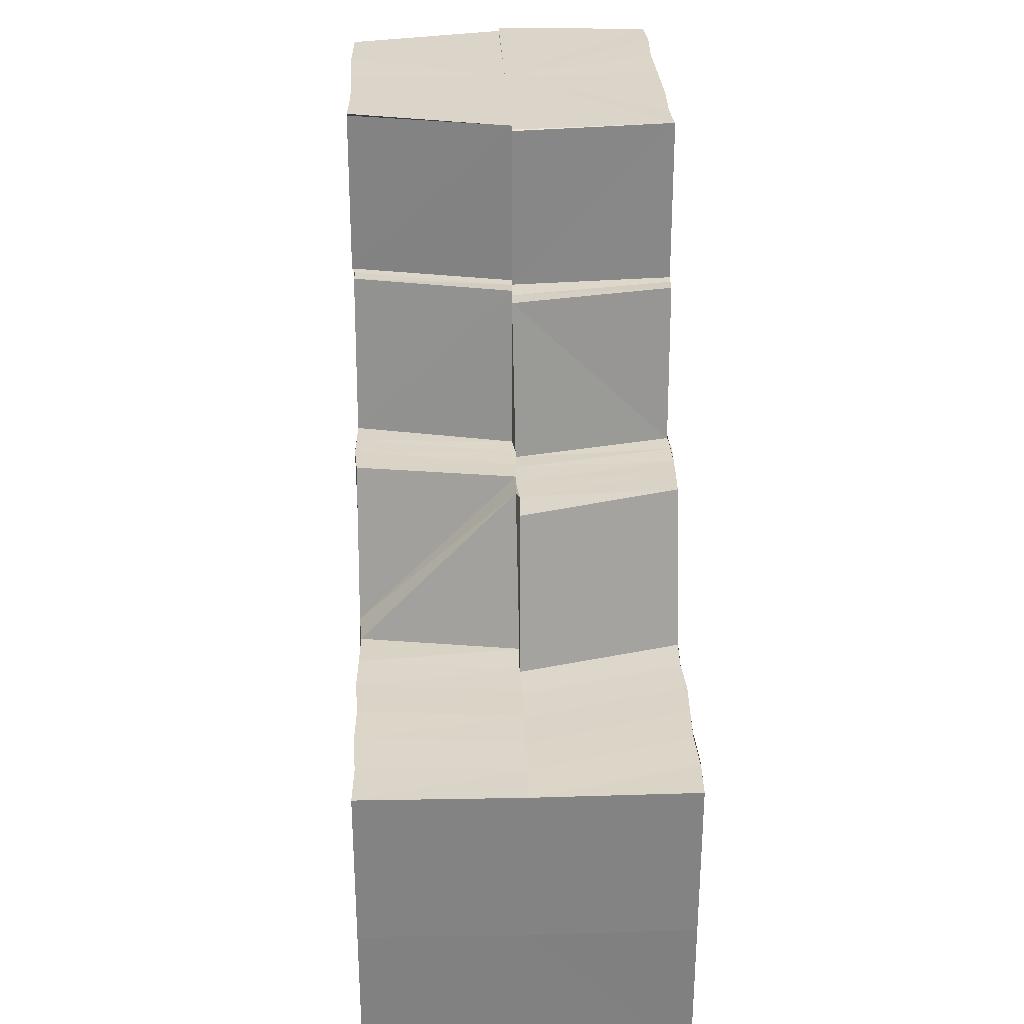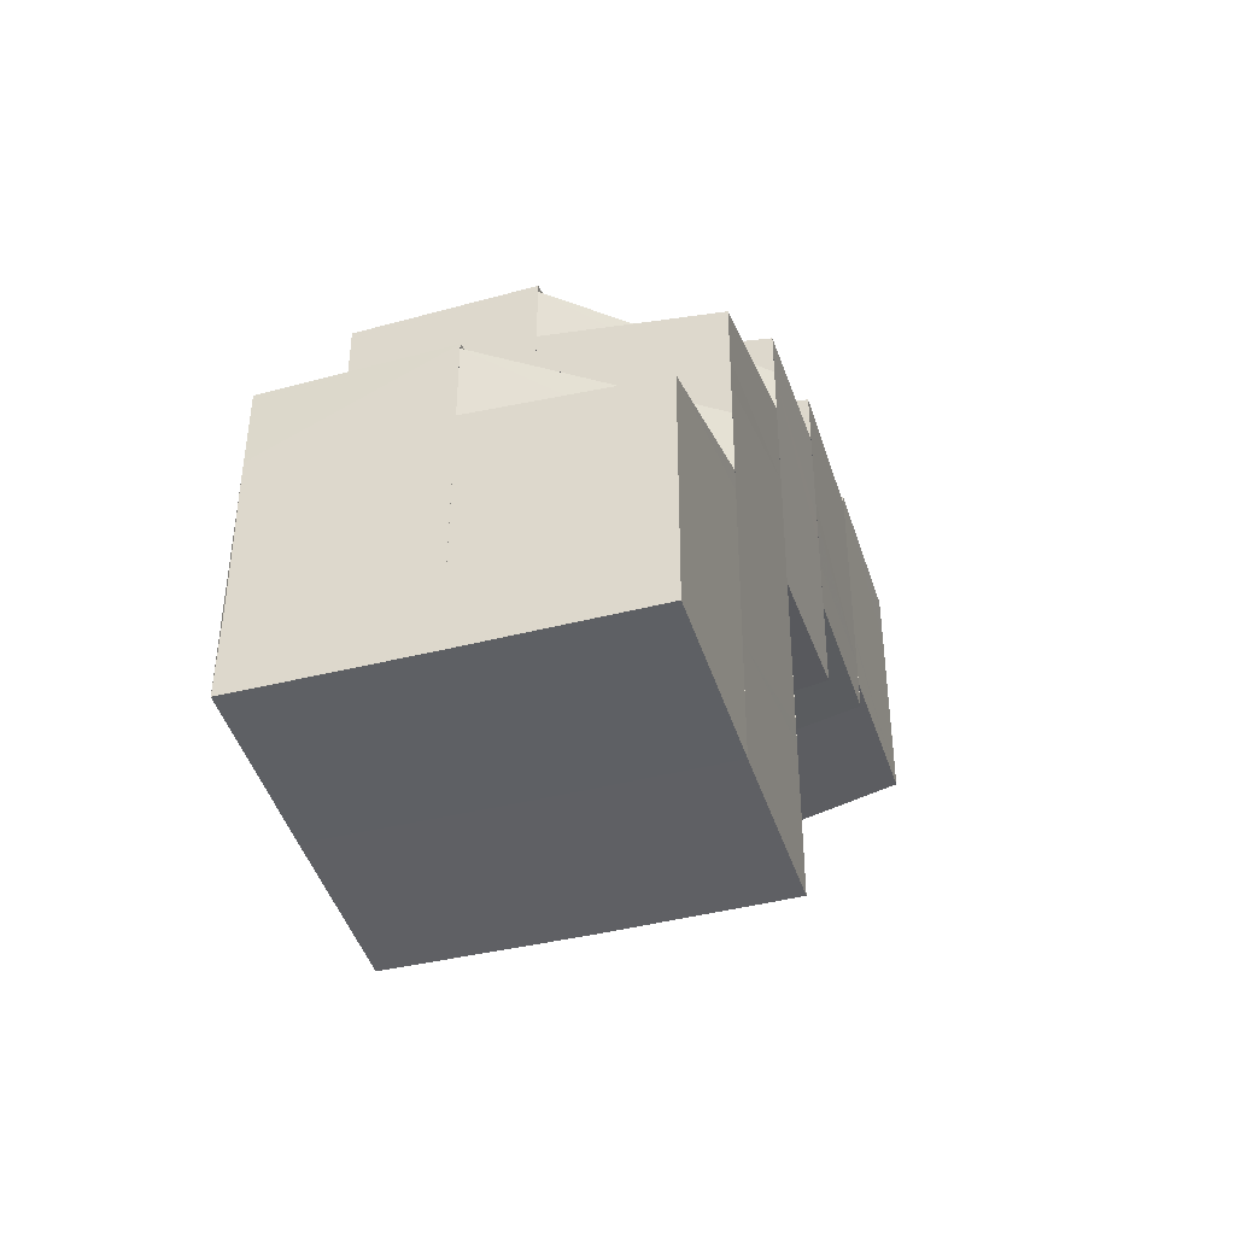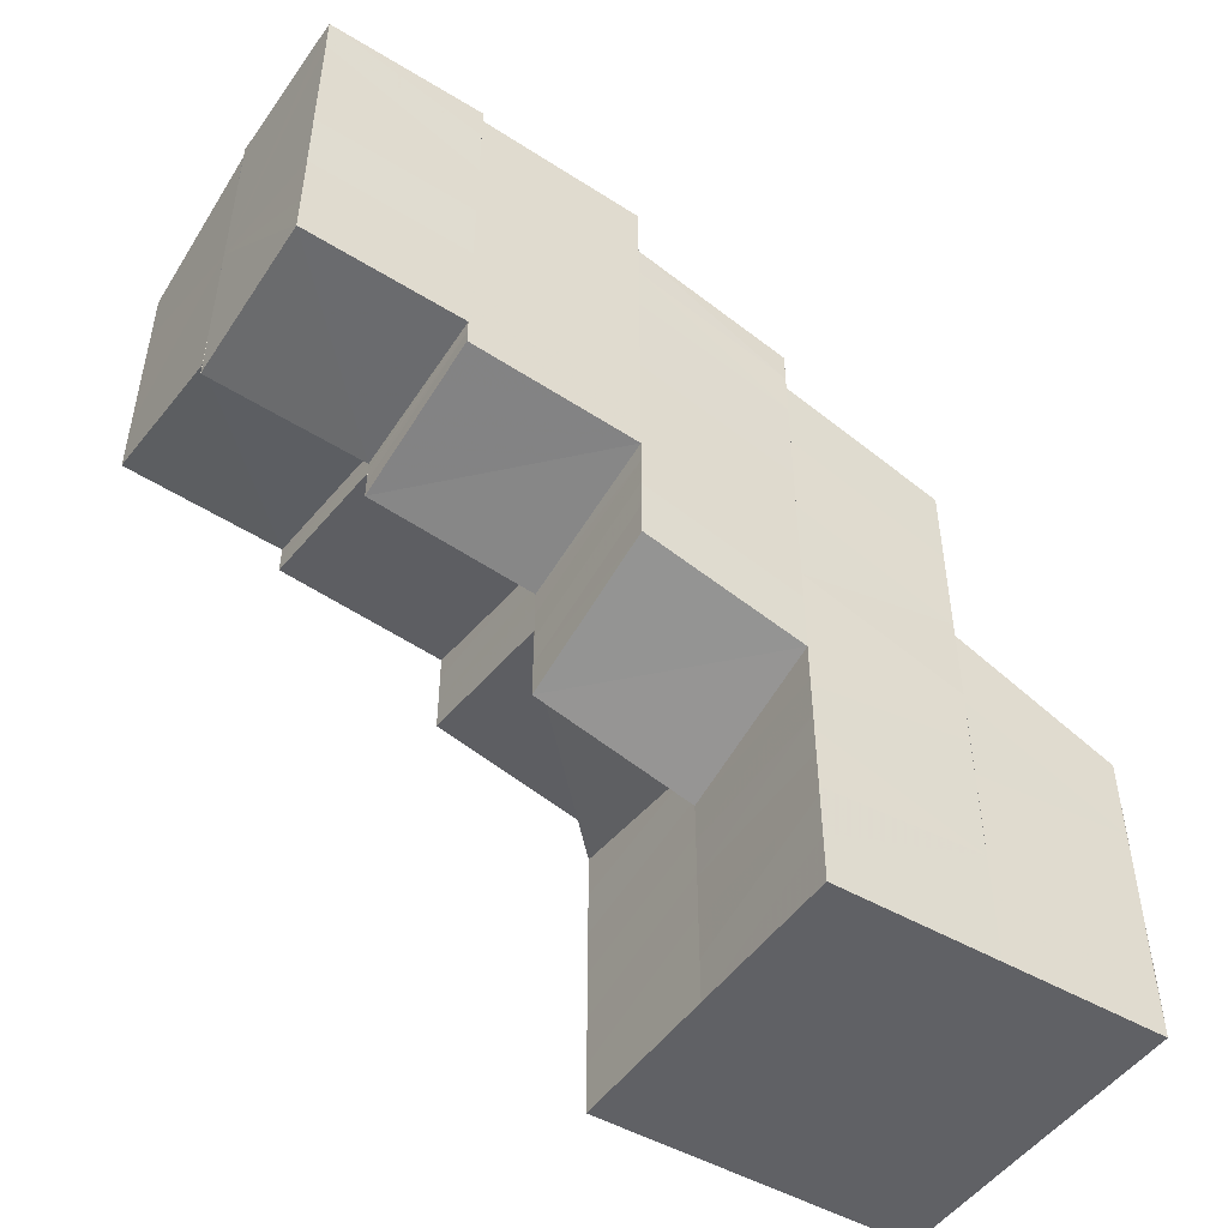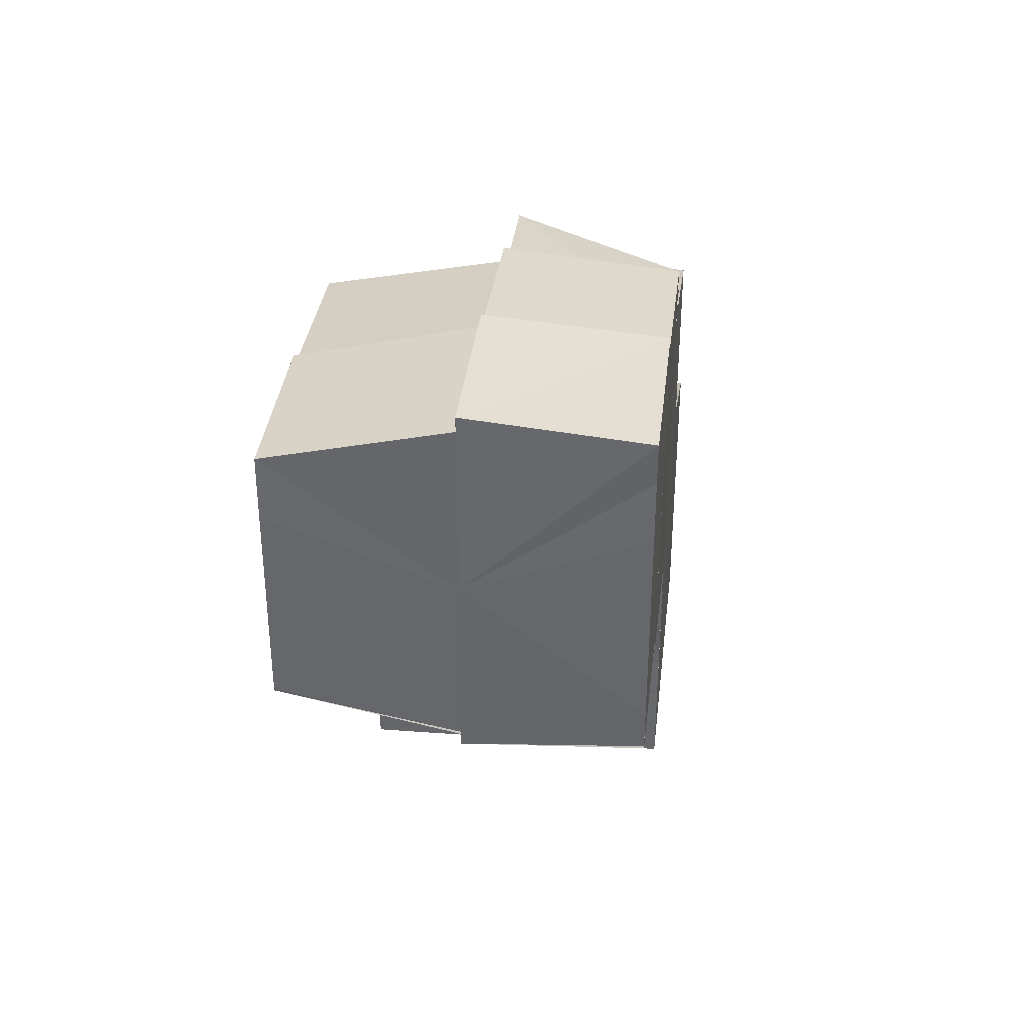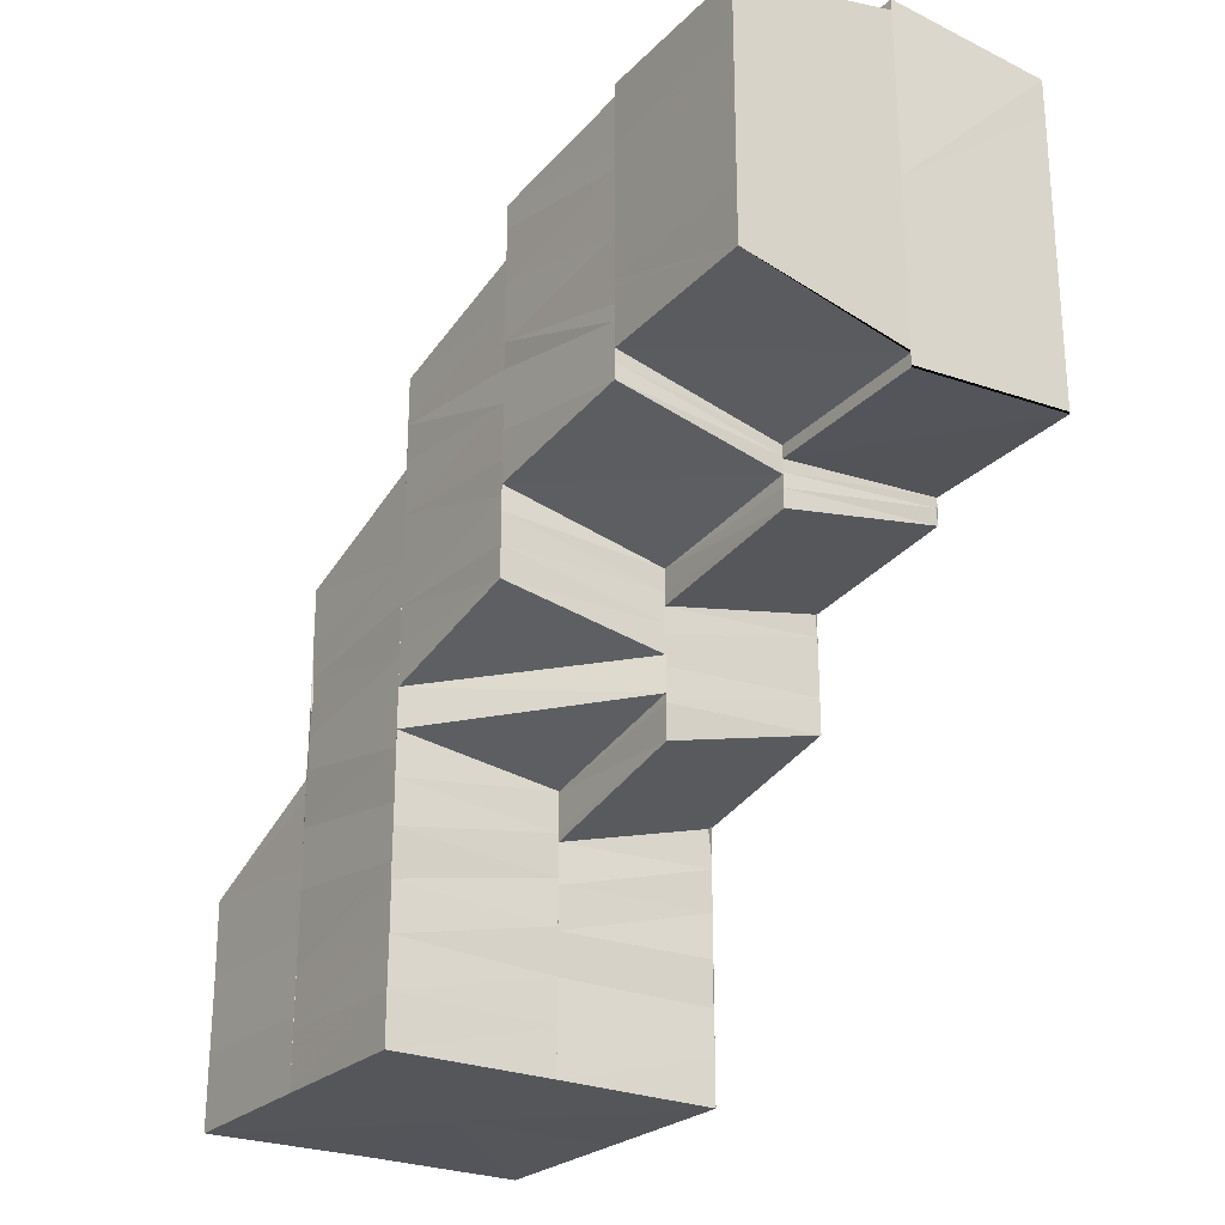
<metadata>
{"format":"obj","ext":"obj","renderer":"f3d","projection":"perspective","resolution":1024,"background":"white","views":[{"elev":29.3,"azim":177.8,"up":"+Y"},{"elev":-43.3,"azim":16.5,"up":"+Z"},{"elev":-48.5,"azim":-123.3,"up":"+Z"},{"elev":37.1,"azim":-173.9,"up":"+Z"},{"elev":-25.1,"azim":145.9,"up":"+Z"}]}
</metadata>
<code>
o 8822
v 2228 1874 12.97
v 2228 1874 12.98
v 2228 1874 12.97
v 2228 1874 12.97
v 2228 1874 12.98
v 2228 1874 12.98
v 2228 1874 12.97
v 2228 1874 12.98
v 2228 1874 12.98
v 2228 1874 12.99
v 2228 1874 12.99
v 2228 1874 12.99
v 2228 1874 12.99
v 2228 1874 12.99
v 2228 1874 13
v 2228 1874 12.99
v 2228 1874 13
v 2228 1874 12.99
v 2228 1874 12.99
v 2228 1874 12.99
v 2228 1874 13
v 2228 1874 12.98
v 2228 1874 12.98
v 2228 1874 12.98
v 2228 1874 12.98
v 2228 1874 12.98
v 2228 1874 12.97
v 2228 1874 12.97
v 2228 1874 12.98
v 2228 1874 12.97
v 2228 1874 12.98
v 2228 1874 12.97
v 2228 1874 12.98
v 2228 1874 12.98
v 2228 1874 12.98
v 2228 1874 12.98
v 2228 1874 12.99
v 2228 1874 12.99
v 2228 1874 12.99
v 2228 1874 12.99
v 2228 1874 12.99
v 2228 1874 13
v 2228 1874 13
v 2228 1874 13
v 2228 1874 13
v 2228 1874 13.01
v 2228 1874 13.01
v 2228 1874 13.01
v 2228 1874 13.01
v 2228 1874 13.01
v 2228 1874 13.01
v 2228 1874 13
v 2228 1874 13.01
v 2228 1874 13.01
v 2228 1874 13
v 2228 1874 13
v 2228 1874 13
v 2228 1874 13
v 2228 1874 13
v 2228 1874 13
v 2228 1874 12.99
v 2228 1874 12.98
v 2228 1874 12.97
v 2228 1874 12.98
v 2228 1874 12.97
v 2228 1874 12.98
v 2228 1874 12.97
v 2228 1874 12.98
v 2228 1874 12.97
v 2228 1874 12.98
v 2228 1874 12.98
v 2228 1874 12.98
v 2228 1874 12.98
v 2228 1874 12.98
v 2228 1874 12.98
v 2228 1874 12.99
v 2228 1874 12.99
v 2228 1874 12.99
v 2228 1874 12.99
v 2228 1874 12.99
v 2228 1874 12.99
v 2228 1874 12.99
v 2228 1874 12.99
v 2228 1874 12.99
v 2228 1874 12.99
v 2228 1874 12.99
v 2228 1874 12.99
v 2228 1874 13
v 2228 1874 13
v 2228 1874 13
v 2228 1874 13
v 2228 1874 13.01
v 2228 1874 13.01
v 2228 1874 13.01
v 2228 1874 13.01
v 2228 1874 13.01
v 2228 1874 13.01
v 2228 1874 13.02
v 2228 1874 13.01
v 2228 1874 13.02
v 2228 1874 13.02
v 2228 1874 13.02
v 2228 1874 13.01
v 2228 1874 13.02
v 2228 1874 13.02
v 2228 1874 13.02
v 2228 1874 13.02
v 2228 1874 13.02
v 2228 1874 13.02
v 2228 1874 13.02
v 2228 1874 13.02
v 2228 1874 13.02
v 2228 1874 13.02
v 2228 1874 13.02
v 2228 1874 13.02
v 2228 1874 13.02
v 2228 1874 13.02
v 2228 1874 13.02
v 2228 1874 13.02
v 2228 1874 13.02
v 2228 1874 13.01
v 2228 1874 13.01
v 2228 1874 13.01
v 2228 1874 13.01
v 2228 1874 13
v 2228 1874 13
v 2228 1874 13
v 2228 1874 13
v 2228 1874 13
v 2228 1874 13
v 2228 1874 13
v 2228 1874 13
v 2228 1874 13
v 2228 1874 13
v 2228 1874 13
v 2228 1874 13
v 2228 1874 13
v 2228 1874 13
v 2228 1874 13
v 2228 1874 13
v 2228 1874 13
v 2228 1874 13
v 2228 1874 13
v 2228 1874 13
v 2228 1874 13
v 2228 1874 13
v 2228 1874 13
v 2228 1874 13
v 2228 1874 13
v 2228 1874 13
v 2228 1874 13
v 2228 1874 13
v 2228 1874 13
v 2228 1874 13
v 2228 1874 13
v 2228 1874 13
v 2228 1874 13.01
v 2228 1874 13
v 2228 1874 13
v 2228 1874 13
v 2228 1874 13
v 2228 1874 13
v 2228 1874 13
v 2228 1874 13
v 2228 1874 13
v 2228 1874 13
v 2228 1874 13
v 2228 1874 13
v 2228 1874 13
v 2228 1874 13.01
v 2228 1874 13.01
v 2228 1874 13.01
v 2228 1874 13.01
v 2228 1874 13.01
v 2228 1874 13.01
v 2228 1874 13.01
v 2228 1874 13.02
v 2228 1874 13.01
v 2228 1874 13.02
v 2228 1874 13.01
v 2228 1874 13.01
v 2228 1874 13.02
v 2228 1874 13.02
v 2228 1874 13.02
v 2228 1874 13.02
v 2228 1874 13.01
v 2228 1874 13.01
v 2228 1874 13.02
v 2228 1874 13.01
v 2228 1874 13.01
v 2228 1874 13.01
v 2228 1874 13.02
v 2228 1874 13.02
v 2228 1874 13.01
v 2228 1874 13.01
v 2228 1874 13.01
v 2228 1874 13.01
v 2228 1874 13.01
v 2228 1874 13.01
v 2228 1874 13.01
v 2228 1874 13
v 2228 1874 13.01
v 2228 1874 13
v 2228 1874 13
v 2228 1874 13
v 2228 1874 13
v 2228 1874 13
v 2228 1874 13
v 2228 1874 12.99
v 2228 1874 13
v 2228 1874 12.99
v 2228 1874 12.99
v 2228 1874 12.99
v 2228 1874 13
v 2228 1874 12.99
v 2228 1874 12.99
v 2228 1874 13
v 2228 1874 12.99
v 2228 1874 12.99
v 2228 1874 13
v 2228 1874 13
v 2228 1874 13
v 2228 1874 12.99
v 2228 1874 12.99
v 2228 1874 12.99
v 2228 1874 12.99
v 2228 1874 12.99
v 2228 1874 12.99
v 2228 1874 12.99
v 2228 1874 12.99
v 2228 1874 12.99
v 2228 1874 12.99
v 2228 1874 12.99
v 2228 1874 12.99
v 2228 1874 12.98
v 2228 1874 12.98
v 2228 1874 12.98
v 2228 1874 12.98
v 2228 1874 12.98
v 2228 1874 12.98
v 2228 1874 12.98
v 2228 1874 12.98
v 2228 1874 12.98
v 2228 1874 12.98
v 2228 1874 12.97
v 2228 1874 12.98
v 2228 1874 12.98
v 2228 1874 12.98
v 2228 1874 12.98
v 2228 1874 12.99
v 2228 1874 12.99
v 2228 1874 12.99
v 2228 1874 12.99
v 2228 1874 12.99
v 2228 1874 12.99
v 2228 1874 12.99
v 2228 1874 13
v 2228 1874 13
v 2228 1874 13
v 2228 1874 13
v 2228 1874 13
v 2228 1874 13
v 2228 1874 13
v 2228 1874 13
v 2228 1874 13
v 2228 1874 13
v 2228 1874 13
v 2228 1874 13
v 2228 1874 12.99
v 2228 1874 13
v 2228 1874 12.99
v 2228 1874 13
v 2228 1874 12.99
v 2228 1874 13
v 2228 1874 13
v 2228 1874 13
v 2228 1874 13
v 2228 1874 13.01
v 2228 1874 13.01
v 2228 1874 13.01
v 2228 1874 12.99
v 2228 1874 12.99
v 2228 1874 12.99
v 2228 1874 12.99
v 2228 1874 12.99
v 2228 1874 12.99
v 2228 1874 12.98
v 2228 1874 12.98
v 2228 1874 12.98
v 2228 1874 12.98
v 2228 1874 12.98
v 2228 1874 12.97
v 2228 1874 12.98
v 2228 1874 12.99
v 2228 1874 12.98
v 2228 1874 12.98
v 2228 1874 12.99
v 2228 1874 12.99
v 2228 1874 12.98
v 2228 1874 12.98
v 2228 1874 12.97
v 2228 1874 12.97
v 2228 1874 12.97
v 2228 1874 12.97
v 2228 1874 12.98
v 2228 1874 12.98
v 2228 1874 12.98
v 2228 1874 12.99
v 2228 1874 12.99
v 2228 1874 12.99
v 2228 1874 12.99
v 2228 1874 12.99
v 2228 1874 12.99
v 2228 1874 13
v 2228 1874 13
v 2228 1874 13
v 2228 1874 13
v 2228 1874 13.01
v 2228 1874 13.01
v 2228 1874 13.01
v 2228 1874 13.01
v 2228 1874 13
v 2228 1874 13
v 2228 1874 13
v 2228 1874 13
v 2228 1874 13
v 2228 1874 13
v 2228 1874 13.01
v 2228 1874 13.02
v 2228 1874 13.02
v 2228 1874 13.02
v 2228 1874 13.02
v 2228 1874 13.02
v 2228 1874 13.02
v 2228 1874 13.02
v 2228 1874 13.02
v 2228 1874 13.02
v 2228 1874 13.02
v 2228 1874 13.02
v 2228 1874 13.02
v 2228 1874 13.02
v 2228 1874 13.02
v 2228 1874 13.02
v 2228 1874 13.02
v 2228 1874 13.01
v 2228 1874 13.02
v 2228 1874 13.02
v 2228 1874 13.02
v 2228 1874 13.01
v 2228 1874 13.01
v 2228 1874 13.01
v 2228 1874 13.01
v 2228 1874 13.01
v 2228 1874 13.01
v 2228 1874 13.01
v 2228 1874 13.01
v 2228 1874 13
v 2228 1874 13
v 2228 1874 13
v 2228 1874 13
v 2228 1874 13
v 2228 1874 13
v 2228 1874 13
v 2228 1874 13
v 2228 1874 13.01
v 2228 1874 13.01
v 2228 1874 13
v 2228 1874 13
v 2228 1874 13
v 2228 1874 13
v 2228 1874 13.01
v 2228 1874 13
v 2228 1874 13
v 2228 1874 13
v 2228 1874 13
v 2228 1874 13.01
v 2228 1874 13.01
v 2228 1874 13.01
v 2228 1874 13.01
v 2228 1874 13.01
v 2228 1874 13.01
v 2228 1874 13.01
v 2228 1874 13.02
v 2228 1874 13.02
v 2228 1874 13.02
v 2228 1874 13.02
v 2228 1874 13.02
v 2228 1874 13.02
v 2228 1874 13.02
v 2228 1874 13.02
v 2228 1874 13.02
v 2228 1874 13.02
v 2228 1874 13.02
v 2228 1874 13
v 2228 1874 13
v 2228 1874 13
v 2228 1874 13
v 2228 1874 13
v 2228 1874 13
v 2228 1874 13
v 2228 1874 13
v 2228 1874 13.02
v 2228 1874 13.02
v 2228 1874 13.02
v 2228 1874 12.97
v 2228 1874 12.97
v 2228 1874 12.97
v 2228 1874 12.97
v 2228 1874 12.97
v 2228 1874 12.97
v 2228 1874 12.97
v 2228 1874 12.97
v 2228 1874 12.97
f 1 2 3
f 4 5 1
f 2 6 7
f 2 8 6
f 8 9 6
f 8 10 9
f 10 11 9
f 10 12 11
f 12 13 11
f 14 15 12
f 16 17 13
f 13 18 19
f 20 21 18
f 19 18 22
f 19 22 23
f 24 19 23
f 24 23 25
f 26 24 25
f 26 25 27
f 3 26 28
f 28 29 30
f 29 31 32
f 29 33 31
f 33 34 31
f 33 35 34
f 36 35 33
f 36 37 35
f 37 38 35
f 37 39 38
f 39 40 38
f 39 41 40
f 42 41 39
f 42 43 41
f 44 43 42
f 44 45 43
f 46 45 44
f 47 48 45
f 49 50 46
f 51 46 52
f 53 54 51
f 55 51 52
f 55 52 56
f 57 55 56
f 57 56 58
f 59 57 58
f 59 60 61
f 30 62 63
f 63 64 65
f 64 66 67
f 62 68 69
f 62 70 68
f 70 71 68
f 70 72 71
f 72 73 71
f 72 74 73
f 74 75 73
f 74 76 75
f 76 77 75
f 76 78 77
f 78 79 80
f 81 82 79
f 78 81 83
f 83 84 85
f 86 81 78
f 86 87 81
f 88 87 86
f 88 89 87
f 90 89 88
f 90 91 89
f 92 91 90
f 92 93 91
f 94 93 92
f 95 94 92
f 96 94 95
f 97 96 95
f 98 96 97
f 99 100 98
f 101 102 96
f 103 101 97
f 104 105 96
f 104 106 105
f 107 108 105
f 108 109 110
f 111 112 106
f 113 114 111
f 115 116 112
f 112 117 118
f 119 120 110
f 110 120 121
f 110 121 122
f 122 121 123
f 121 124 123
f 123 124 125
f 123 125 126
f 126 125 127
f 125 128 127
f 127 128 129
f 128 130 129
f 129 131 132
f 133 132 134
f 130 135 136
f 135 137 136
f 135 138 137
f 139 140 137
f 140 141 142
f 136 143 144
f 145 143 146
f 147 148 144
f 149 147 150
f 151 152 142
f 153 152 154
f 155 156 151
f 155 156 157
f 158 142 159
f 160 161 159
f 158 159 162
f 163 158 164
f 165 162 166
f 167 168 165
f 162 169 166
f 166 169 170
f 169 171 170
f 169 172 171
f 172 173 171
f 171 173 174
f 173 175 174
f 174 175 176
f 175 177 178
f 176 179 180
f 175 181 182
f 181 183 182
f 184 183 185
f 186 176 187
f 187 188 189
f 186 187 190
f 190 187 191
f 192 193 188
f 194 186 190
f 195 186 194
f 194 190 196
f 197 195 194
f 198 194 196
f 170 195 197
f 196 199 200
f 201 170 197
f 201 197 202
f 203 201 202
f 204 201 203
f 205 204 203
f 205 203 206
f 207 205 206
f 208 205 207
f 209 210 207
f 211 209 212
f 213 207 212
f 150 214 208
f 215 150 208
f 216 215 213
f 215 217 218
f 216 218 219
f 220 221 214
f 222 220 214
f 223 216 224
f 223 224 225
f 226 227 225
f 228 226 229
f 230 225 229
f 231 232 230
f 233 231 234
f 234 229 235
f 236 234 235
f 236 235 237
f 238 236 237
f 238 239 240
f 241 240 66
f 241 238 242
f 64 241 243
f 243 244 245
f 242 246 244
f 237 247 246
f 246 247 248
f 247 249 248
f 247 250 249
f 250 251 249
f 250 252 251
f 252 253 251
f 252 254 253
f 254 255 253
f 253 255 256
f 255 257 256
f 255 258 257
f 258 259 257
f 257 259 260
f 259 261 262
f 263 264 261
f 259 263 265
f 265 266 267
f 260 267 268
f 269 260 268
f 268 270 271
f 269 272 273
f 274 275 267
f 275 276 266
f 277 278 266
f 277 198 278
f 198 279 280
f 281 269 282
f 281 282 283
f 284 285 283
f 286 283 287
f 288 284 287
f 5 288 289
f 290 287 289
f 291 289 292
f 293 294 286
f 295 293 290
f 296 295 291
f 294 297 298
f 293 298 299
f 295 299 300
f 296 300 301
f 302 296 303
f 304 305 302
f 305 306 244
f 306 307 246
f 308 309 84
f 81 310 308
f 310 311 308
f 310 312 311
f 312 313 311
f 312 314 313
f 314 315 313
f 314 316 317
f 318 319 320
f 318 191 321
f 191 97 321
f 322 323 324
f 325 326 327
f 328 329 192
f 329 330 192
f 331 332 333
f 332 334 335
f 336 337 338
f 339 340 337
f 340 341 342
f 343 344 339
f 343 344 157
f 345 343 157
f 345 343 346
f 347 346 348
f 349 350 346
f 351 345 349
f 351 345 157
f 352 353 349
f 354 351 352
f 354 351 157
f 355 356 352
f 357 354 355
f 357 354 157
f 358 357 355
f 359 358 360
f 361 357 157
f 361 362 363
f 360 364 365
f 364 355 365
f 366 367 157
f 367 368 157
f 369 368 370
f 371 366 372
f 372 373 374
f 371 372 375
f 375 372 138
f 376 377 371
f 378 379 376
f 380 381 371
f 382 380 376
f 380 381 157
f 382 380 157
f 383 382 378
f 383 382 157
f 384 385 378
f 386 383 157
f 386 383 384
f 387 386 384
f 388 386 157
f 389 387 119
f 390 388 391
f 388 392 393
f 394 395 396
f 395 397 398
f 399 400 401
f 402 403 404
f 405 406 407
f 406 408 407
f 409 405 407
f 408 410 407
f 411 409 407
f 410 412 407
f 413 411 407
f 412 413 407

</code>
